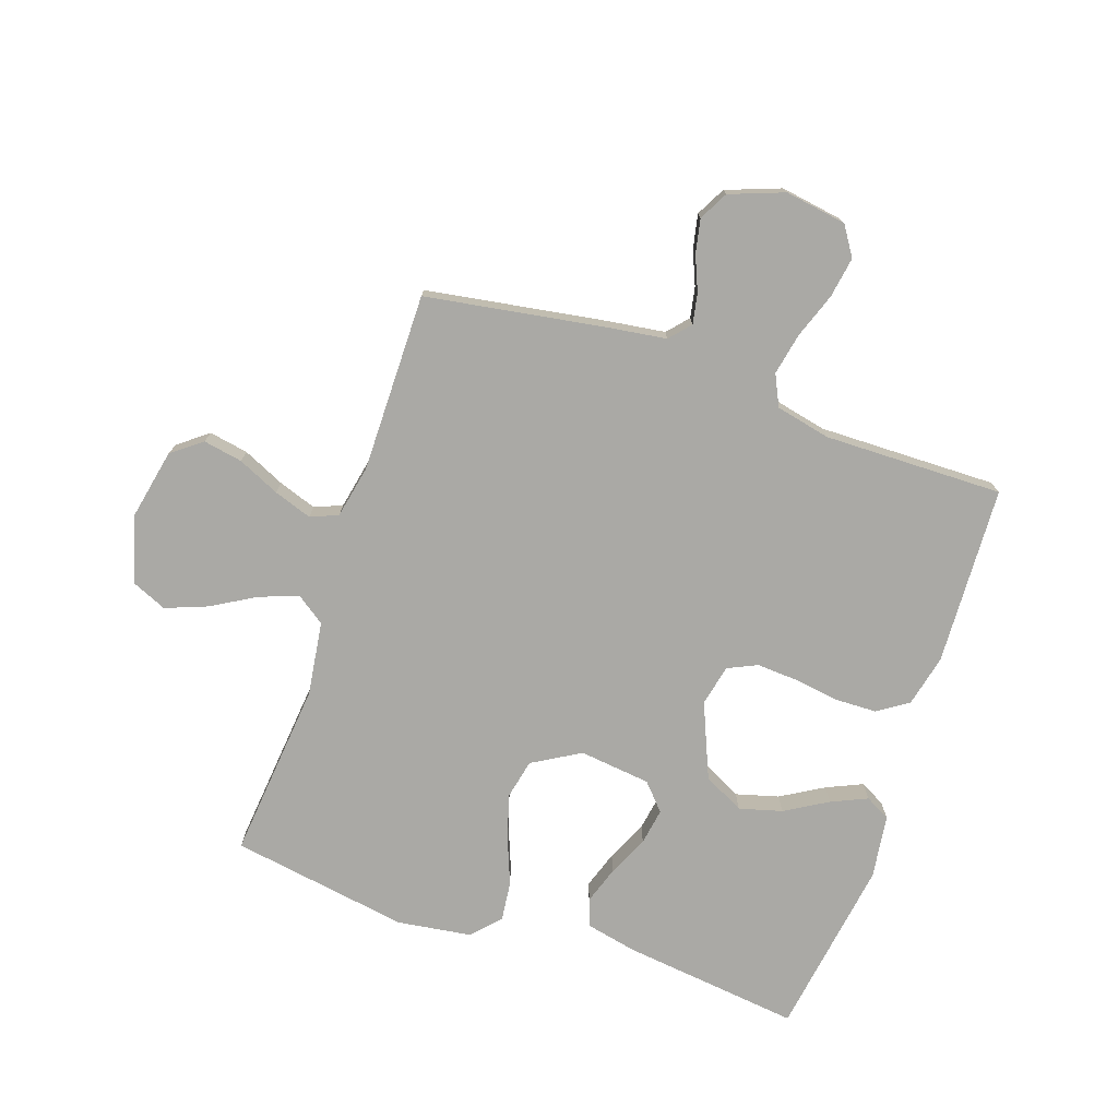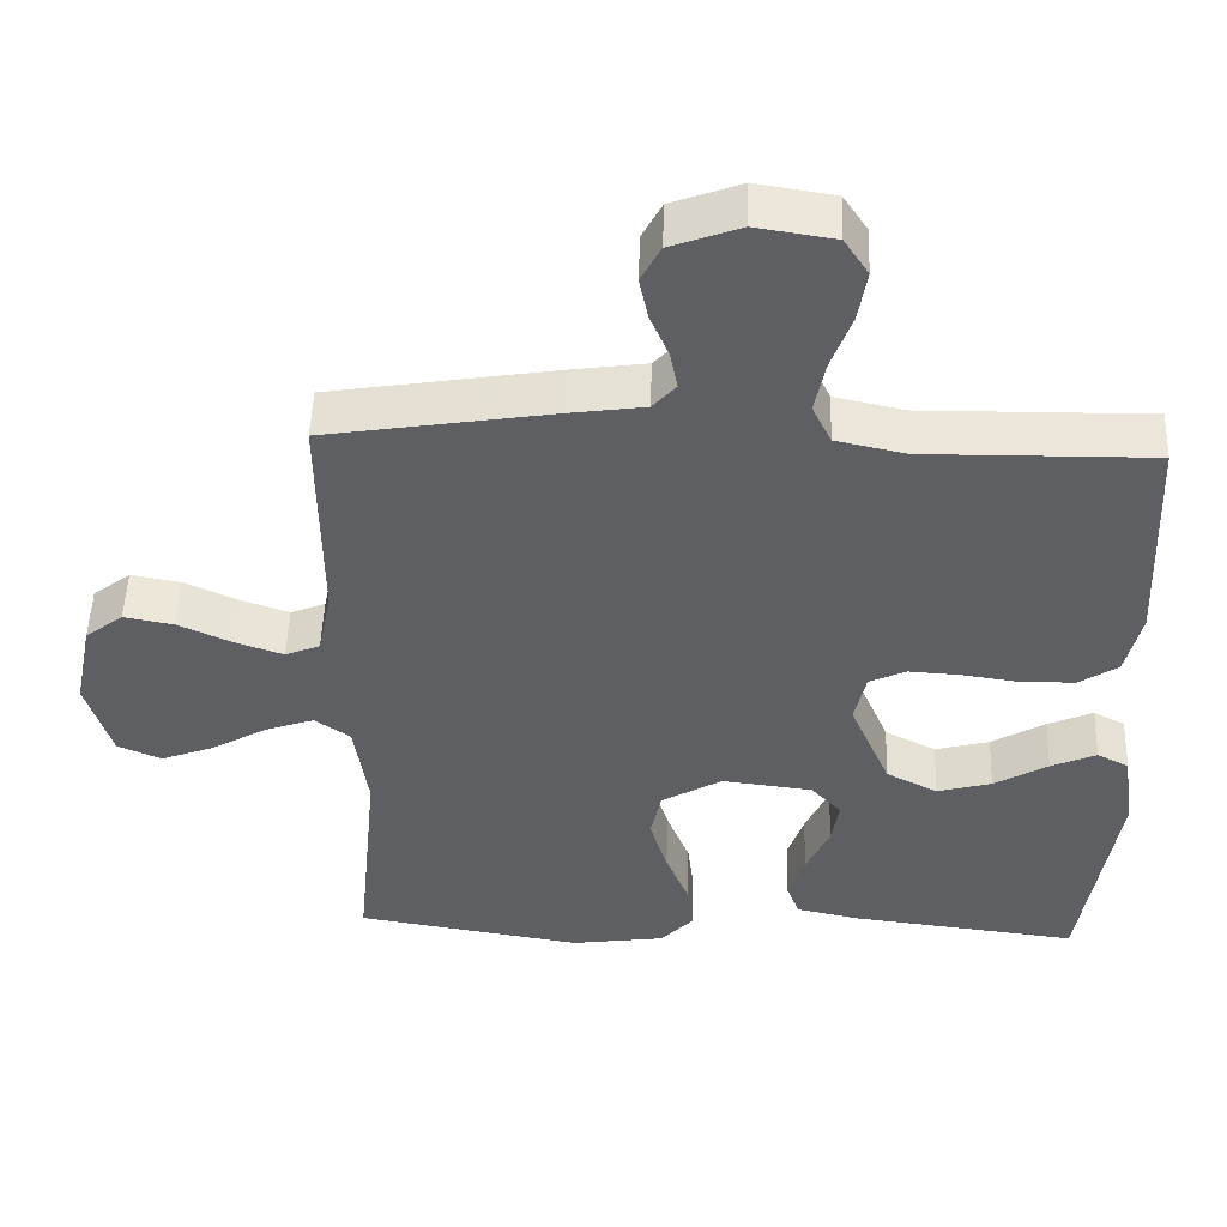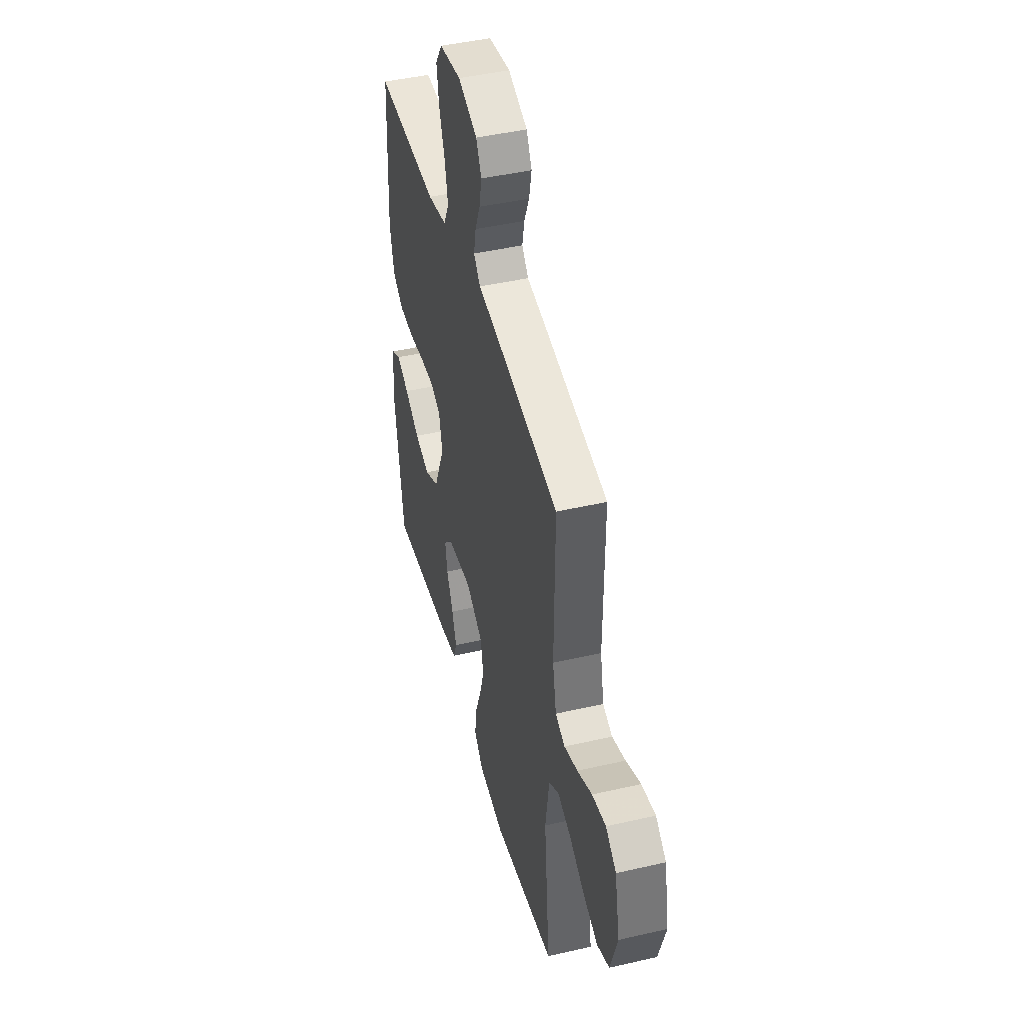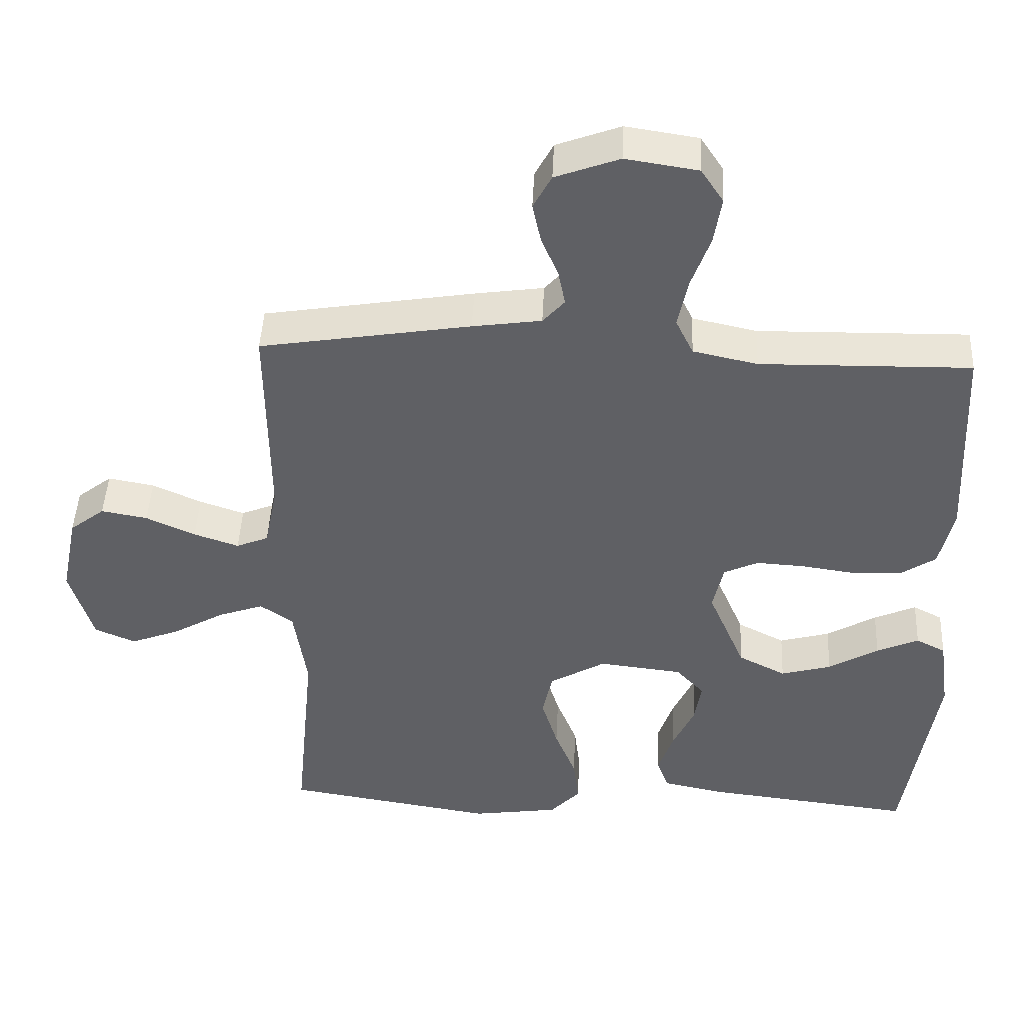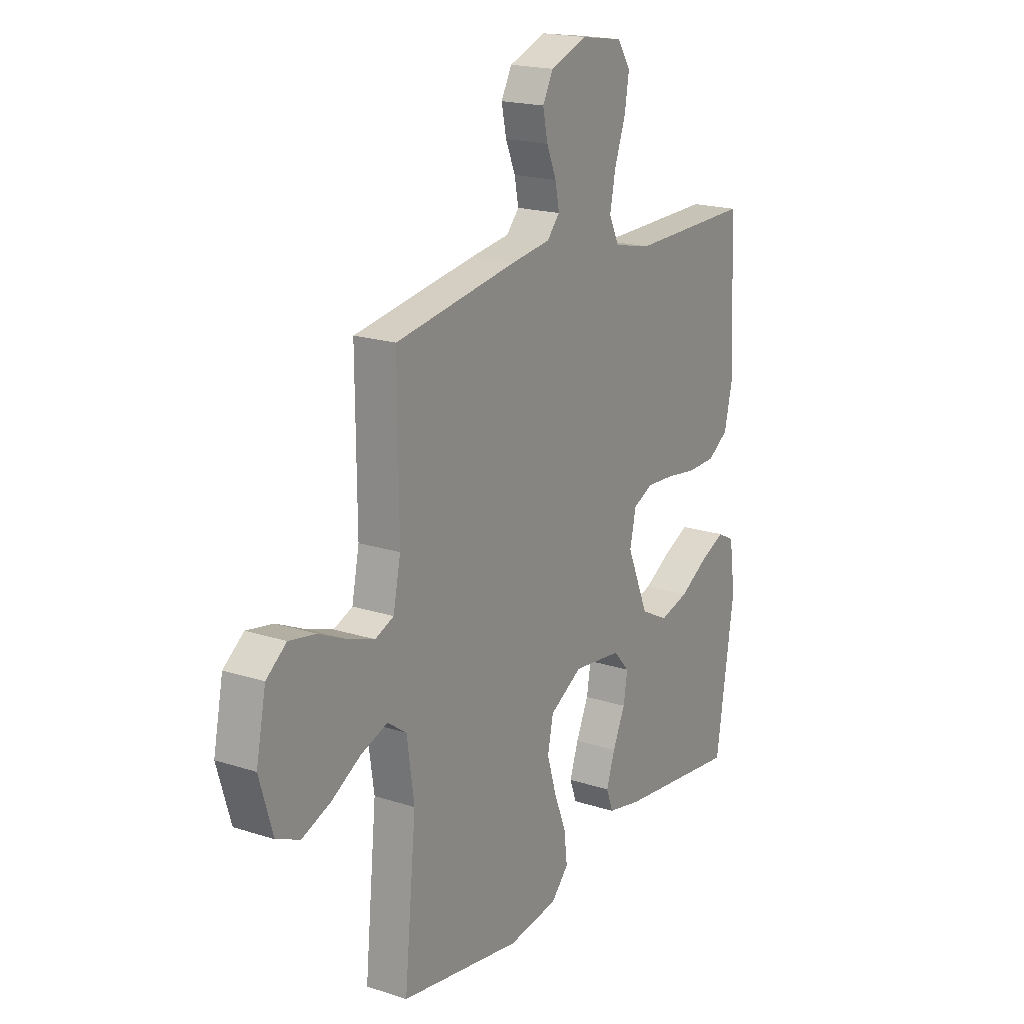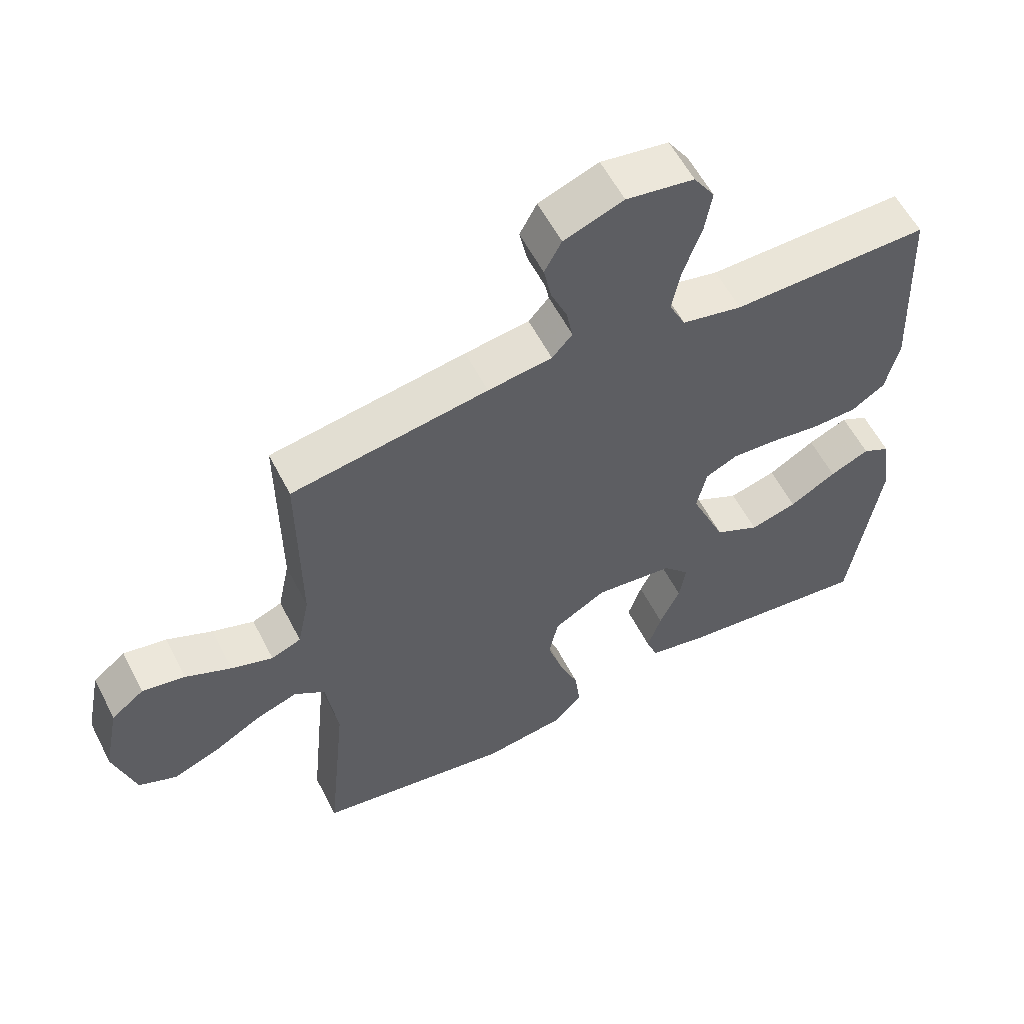
<metadata>
{"format":"obj","ext":"obj","renderer":"f3d","projection":"perspective","resolution":1024,"background":"white","views":[{"elev":-75.3,"azim":-18.9,"up":"+Y"},{"elev":50.2,"azim":2.0,"up":"+Z"},{"elev":44.9,"azim":-105.0,"up":"+Z"},{"elev":45.4,"azim":2.6,"up":"+Z"},{"elev":19.0,"azim":-58.4,"up":"+Z"},{"elev":57.8,"azim":-27.0,"up":"+Z"}]}
</metadata>
<code>
v 0.5 0.07 -0.5
v 0.2 0.07 -0.465
v 0.115 0.07 -0.447
v 0.098 0.07 -0.401
v 0.119 0.07 -0.338
v 0.15 0.07 -0.27
v 0.16 0.07 -0.209
v 0.12 0.07 -0.165
v 0 0.07 -0.151
v -0.08 0.07 -0.198
v -0.094 0.07 -0.265
v -0.071 0.07 -0.341
v -0.041 0.07 -0.417
v -0.033 0.07 -0.484
v -0.076 0.07 -0.53
v -0.2 0.07 -0.548
v -0.5 0.07 -0.5
v -0.471 0.07 -0.2
v -0.489 0.07 -0.076
v -0.536 0.07 -0.043
v -0.601 0.07 -0.066
v -0.675 0.07 -0.109
v -0.745 0.07 -0.136
v -0.803 0.07 -0.111
v -0.836 0.07 0
v -0.812 0.07 0.119
v -0.762 0.07 0.158
v -0.696 0.07 0.146
v -0.626 0.07 0.114
v -0.562 0.07 0.092
v -0.516 0.07 0.111
v -0.498 0.07 0.2
v -0.5 0.07 0.5
v -0.2 0.07 0.549
v -0.102 0.07 0.563
v -0.071 0.07 0.598
v -0.081 0.07 0.649
v -0.105 0.07 0.706
v -0.117 0.07 0.763
v -0.091 0.07 0.812
v 0 0.07 0.846
v 0.103 0.07 0.83
v 0.135 0.07 0.781
v 0.124 0.07 0.713
v 0.097 0.07 0.637
v 0.083 0.07 0.567
v 0.108 0.07 0.515
v 0.2 0.07 0.495
v 0.5 0.07 0.5
v 0.514 0.07 0.2
v 0.494 0.07 0.113
v 0.443 0.07 0.079
v 0.372 0.07 0.077
v 0.296 0.07 0.088
v 0.228 0.07 0.092
v 0.179 0.07 0.069
v 0.164 0.07 0
v 0.217 0.07 -0.125
v 0.285 0.07 -0.16
v 0.357 0.07 -0.14
v 0.428 0.07 -0.098
v 0.488 0.07 -0.071
v 0.53 0.07 -0.093
v 0.545 0.07 -0.2
v 0.5 0 -0.5
v 0.2 0 -0.465
v 0.115 0 -0.447
v 0.098 0 -0.401
v 0.119 0 -0.338
v 0.15 0 -0.27
v 0.16 0 -0.209
v 0.12 0 -0.165
v 0 0 -0.151
v -0.08 0 -0.198
v -0.094 0 -0.265
v -0.071 0 -0.341
v -0.041 0 -0.417
v -0.033 0 -0.484
v -0.076 0 -0.53
v -0.2 0 -0.548
v -0.5 0 -0.5
v -0.471 0 -0.2
v -0.489 0 -0.076
v -0.536 0 -0.043
v -0.601 0 -0.066
v -0.675 0 -0.109
v -0.745 0 -0.136
v -0.803 0 -0.111
v -0.836 0 0
v -0.812 0 0.119
v -0.762 0 0.158
v -0.696 0 0.146
v -0.626 0 0.114
v -0.562 0 0.092
v -0.516 0 0.111
v -0.498 0 0.2
v -0.5 0 0.5
v -0.2 0 0.549
v -0.102 0 0.563
v -0.071 0 0.598
v -0.081 0 0.649
v -0.105 0 0.706
v -0.117 0 0.763
v -0.091 0 0.812
v 0 0 0.846
v 0.103 0 0.83
v 0.135 0 0.781
v 0.124 0 0.713
v 0.097 0 0.637
v 0.083 0 0.567
v 0.108 0 0.515
v 0.2 0 0.495
v 0.5 0 0.5
v 0.514 0 0.2
v 0.494 0 0.113
v 0.443 0 0.079
v 0.372 0 0.077
v 0.296 0 0.088
v 0.228 0 0.092
v 0.179 0 0.069
v 0.164 0 0
v 0.217 0 -0.125
v 0.285 0 -0.16
v 0.357 0 -0.14
v 0.428 0 -0.098
v 0.488 0 -0.071
v 0.53 0 -0.093
v 0.545 0 -0.2
f 4 5 6
f 3 4 6
f 2 3 6
f 1 2 6
f 64 1 6
f 63 64 6
f 62 63 6
f 61 62 6
f 60 61 6
f 59 60 6 7
f 58 59 7 8
f 57 58 8 9
f 56 57 9 10
f 52 53 54
f 51 52 54
f 50 51 54
f 49 50 54
f 48 49 54
f 47 48 54 55
f 46 47 55 56
f 43 44 45
f 42 43 45
f 41 42 45
f 40 41 45
f 39 40 45
f 38 39 45
f 37 38 45
f 36 37 45 46
f 46 56 10
f 36 46 10
f 35 36 10
f 35 10 11
f 34 35 11
f 33 34 11
f 32 33 11
f 27 28 29
f 26 27 29
f 25 26 29
f 24 25 29
f 23 24 29
f 22 23 29
f 21 22 29
f 20 21 29 30
f 19 20 30 31
f 16 17 18
f 15 16 18
f 14 15 18
f 13 14 18
f 12 13 18
f 19 31 32
f 18 19 32
f 12 18 32
f 11 12 32
f 70 69 68
f 70 68 67
f 70 67 66
f 70 66 65
f 70 65 128
f 70 128 127
f 70 127 126
f 70 126 125
f 70 125 124
f 71 70 124 123
f 72 71 123 122
f 73 72 122 121
f 74 73 121 120
f 118 117 116
f 118 116 115
f 118 115 114
f 118 114 113
f 118 113 112
f 119 118 112 111
f 120 119 111 110
f 109 108 107
f 109 107 106
f 109 106 105
f 109 105 104
f 109 104 103
f 109 103 102
f 109 102 101
f 110 109 101 100
f 74 120 110
f 74 110 100
f 74 100 99
f 75 74 99
f 75 99 98
f 75 98 97
f 75 97 96
f 93 92 91
f 93 91 90
f 93 90 89
f 93 89 88
f 93 88 87
f 93 87 86
f 93 86 85
f 94 93 85 84
f 95 94 84 83
f 82 81 80
f 82 80 79
f 82 79 78
f 82 78 77
f 82 77 76
f 96 95 83
f 96 83 82
f 96 82 76
f 96 76 75
f 1 65 66 2
f 2 66 67 3
f 3 67 68 4
f 4 68 69 5
f 5 69 70 6
f 6 70 71 7
f 7 71 72 8
f 8 72 73 9
f 9 73 74 10
f 10 74 75 11
f 11 75 76 12
f 12 76 77 13
f 13 77 78 14
f 14 78 79 15
f 15 79 80 16
f 16 80 81 17
f 17 81 82 18
f 18 82 83 19
f 19 83 84 20
f 20 84 85 21
f 21 85 86 22
f 22 86 87 23
f 23 87 88 24
f 24 88 89 25
f 25 89 90 26
f 26 90 91 27
f 27 91 92 28
f 28 92 93 29
f 29 93 94 30
f 30 94 95 31
f 31 95 96 32
f 32 96 97 33
f 33 97 98 34
f 34 98 99 35
f 35 99 100 36
f 36 100 101 37
f 37 101 102 38
f 38 102 103 39
f 39 103 104 40
f 40 104 105 41
f 41 105 106 42
f 42 106 107 43
f 43 107 108 44
f 44 108 109 45
f 45 109 110 46
f 46 110 111 47
f 47 111 112 48
f 48 112 113 49
f 49 113 114 50
f 50 114 115 51
f 51 115 116 52
f 52 116 117 53
f 53 117 118 54
f 54 118 119 55
f 55 119 120 56
f 56 120 121 57
f 57 121 122 58
f 58 122 123 59
f 59 123 124 60
f 60 124 125 61
f 61 125 126 62
f 62 126 127 63
f 63 127 128 64
f 64 128 65 1

</code>
